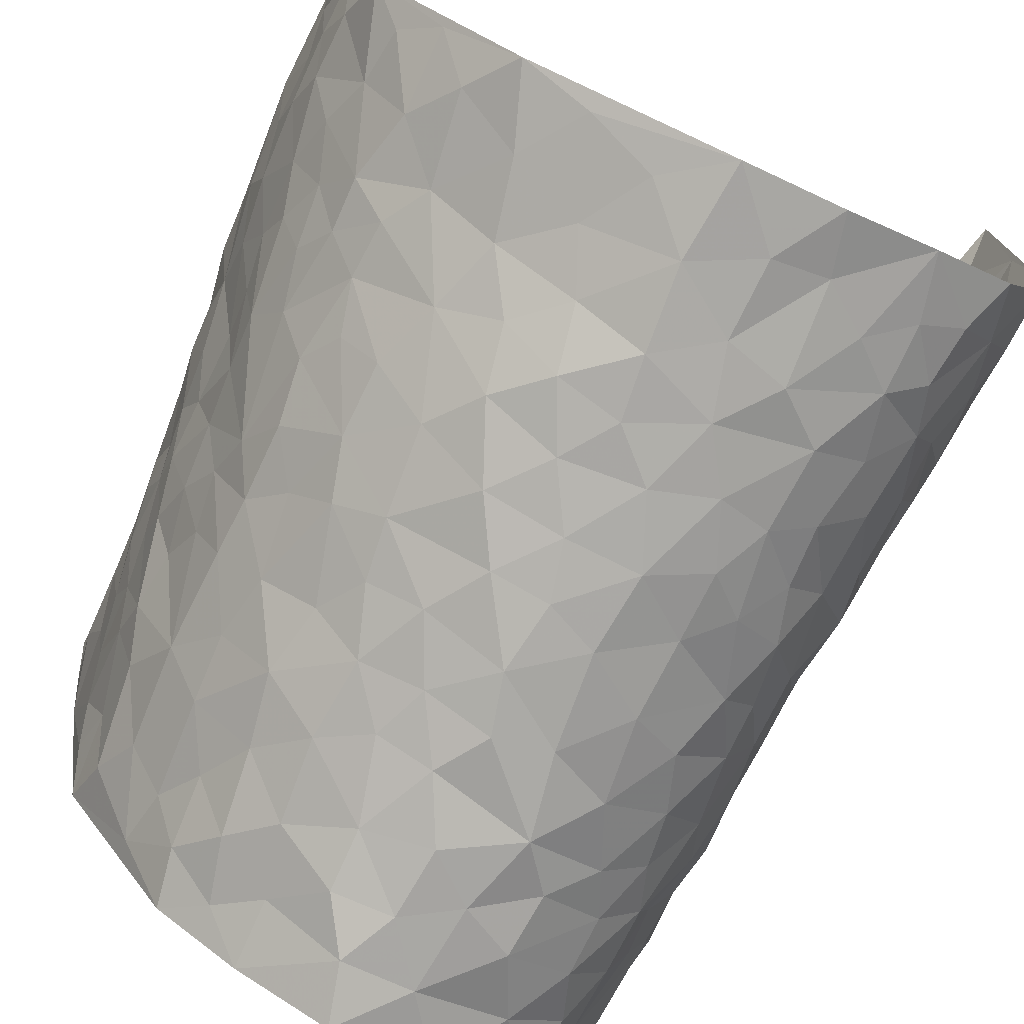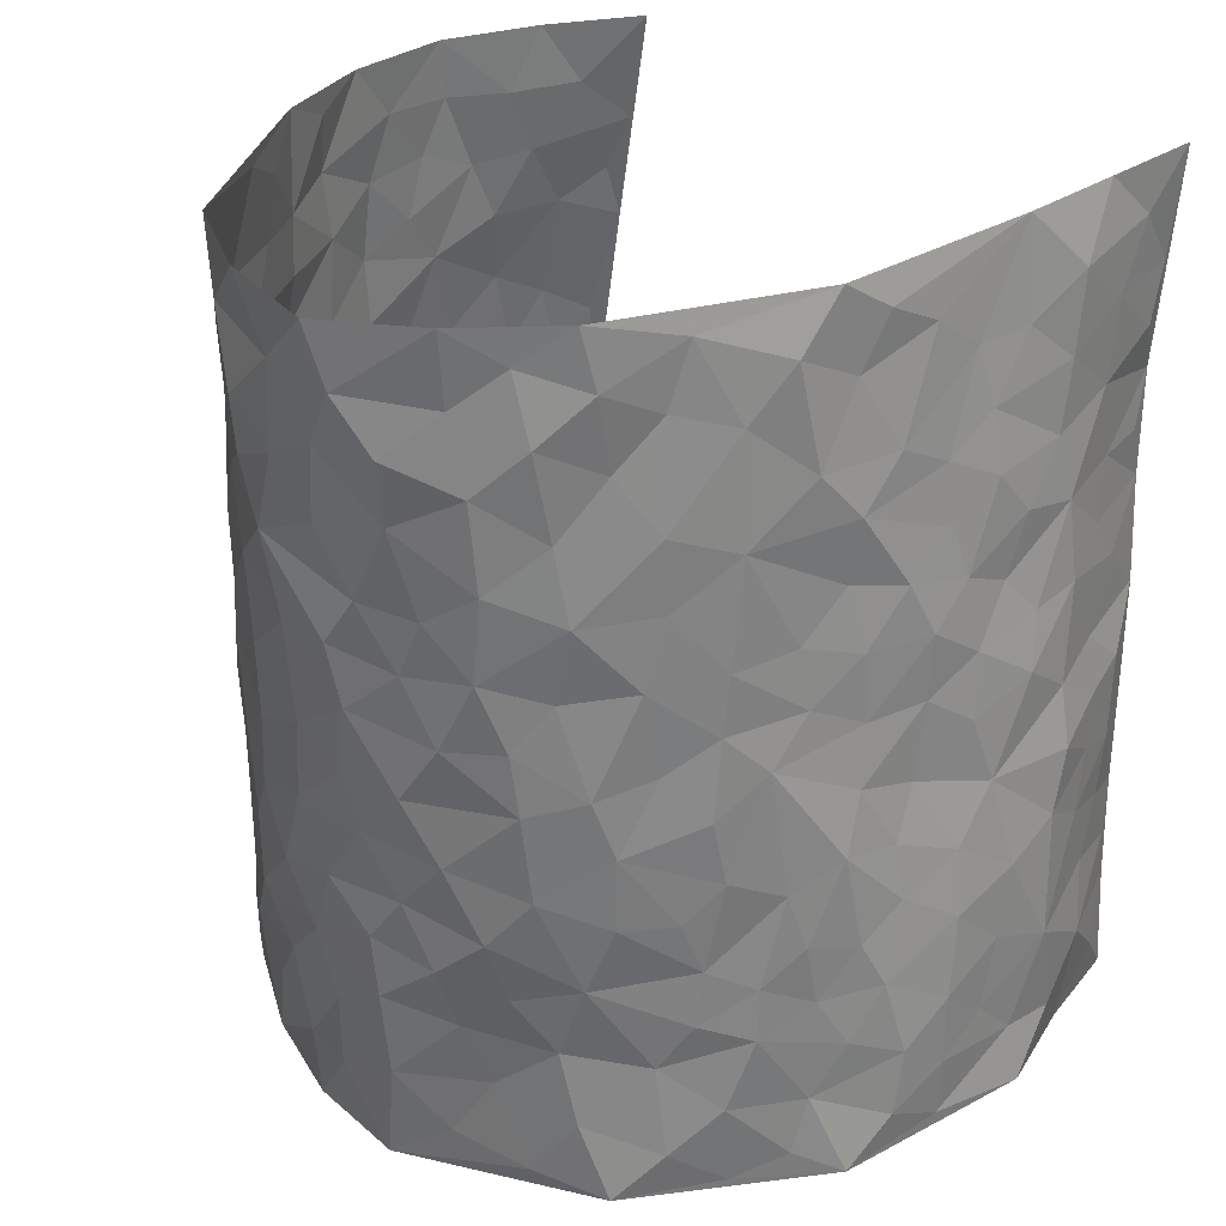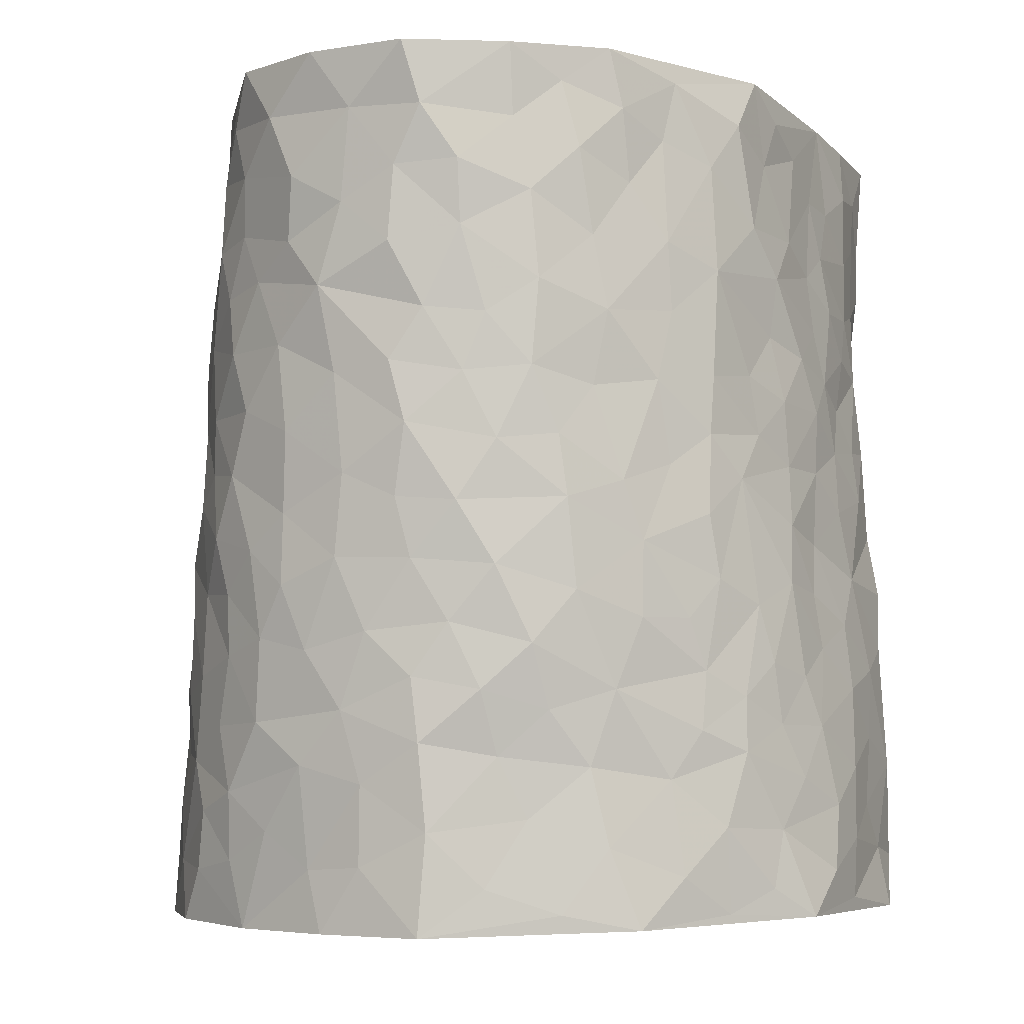
<metadata>
{"format":"obj","ext":"obj","renderer":"f3d","projection":"perspective","resolution":1024,"background":"white","views":[{"elev":-75.9,"azim":-25.3,"up":"+Z"},{"elev":32.0,"azim":-141.2,"up":"+Y"},{"elev":-5.1,"azim":-165.3,"up":"+Y"}]}
</metadata>
<code>
v -0.4128 0.0005489 0.4431
v -0.4008 0.9968 0.47
v 0.4215 -0.007354 0.4432
v 0.2567 0.9799 0.4457
v -0.4383 0.3987 0.2733
v -0.3943 0.4982 0.4577
v -0.4281 0.361 0.3331
v 0.007234 -0.002501 -0.3014
v -0.3992 0.2493 0.4486
v -0.4175 0.3381 0.3964
v -0.4556 0.008698 0.2007
v -0.4043 0.1247 0.445
v -0.4367 0.2995 0.1834
v -0.4289 0.005741 0.3216
v -0.4328 0.2921 0.3143
v -0.3958 0.01049 -0.03734
v -0.4085 0.1876 0.4267
v -0.2539 0.1703 -0.181
v -0.4404 0.3282 0.2507
v -0.4404 0.1237 0.3324
v -0.426 0.06498 0.3909
v -0.4485 0.06908 0.2642
v -0.435 0.1341 0.1426
v -0.4428 0.08126 0.1928
v -0.4285 0.2095 0.3445
v -0.4189 0.2709 0.3818
v -0.4504 0.1831 0.2401
v -0.4369 0.2169 0.1633
v -0.4129 0.4904 0.3429
v -0.3979 0.3731 0.4514
v -0.3716 1 0.2257
v -0.3988 0.2306 0.01172
v 0.257 0.1548 -0.2299
v -0.3842 0.7481 0.4633
v -0.3032 0.3983 -0.1347
v -0.3997 0.7559 0.2665
v -0.3977 0.8336 0.2842
v -0.3846 0.4489 0.06175
v -0.3873 0.6126 0.08086
v -0.3296 1.004 -0.01705
v -0.39 0.6866 0.4393
v -0.4012 0.5688 0.141
v -0.299 0.7589 -0.1128
v -0.383 0.288 -0.01241
v -0.3616 0.2322 -0.05629
v -0.3836 0.1701 -0.02654
v -0.3266 0.642 -0.05943
v -0.2933 0.5652 -0.1339
v 0.1732 0.4711 -0.2832
v -0.2859 0.2255 -0.1572
v -0.1797 0.6115 -0.2428
v -0.2959 0.6341 -0.1264
v -0.2694 0.06157 -0.1811
v -0.3805 0.7165 0.1108
v -0.3295 0.2008 -0.1124
v -0.403 0.6192 0.3532
v -0.02826 0.3454 -0.3039
v 0.06804 0.3357 -0.3064
v 0.2836 0.4496 -0.2092
v -0.08237 0.5486 -0.3003
v -0.1464 0.5553 -0.2708
v 0.104 0.6265 -0.312
v -0.415 0.3538 0.1077
v -0.4123 0.5788 0.2288
v -0.3952 0.8091 0.4377
v -0.415 0.1377 0.03125
v -0.3117 0.01798 -0.1294
v -0.4251 0.4711 0.2739
v -0.4284 0.1805 0.08793
v -0.4266 0.02585 0.08311
v -0.2277 0.00466 -0.2208
v -0.4292 0.09589 0.08501
v -0.4135 0.0614 0.01711
v -0.355 0.04491 -0.08192
v -0.3627 0.1113 -0.06417
v -0.3957 0.6867 0.3738
v -0.3935 0.8726 0.4586
v -0.4215 0.515 0.2152
v 0.01449 0.9922 -0.3512
v -0.408 0.6786 0.2853
v -0.3969 0.3229 0.03791
v -0.368 0.4685 -0.005727
v 0.01754 0.5672 -0.323
v -0.03898 0.4798 -0.3118
v 0.01386 0.4161 -0.311
v -0.1079 0.127 -0.2612
v -0.3734 0.6766 0.05236
v -0.4019 0.5627 0.3954
v -0.4021 0.696 0.2145
v -0.3547 0.3039 -0.06717
v -0.4245 0.2755 0.1029
v -0.3441 0.6944 -0.00975
v -0.1554 0.4846 -0.2675
v -0.2299 0.4382 -0.2127
v -0.3911 0.6553 0.1287
v -0.002497 0.1128 -0.3026
v -0.3226 0.5169 -0.0933
v -0.2892 0.2928 -0.1501
v -0.2106 0.5052 -0.2279
v -0.1638 0.3815 -0.2599
v -0.3865 0.6237 0.4599
v -0.398 0.628 0.1866
v -0.4165 0.5834 0.2942
v -0.3102 0.1158 -0.1371
v -0.3634 0.5396 0.005299
v -0.4183 0.4124 0.1585
v -0.1186 0.322 -0.2827
v -0.1329 0.2482 -0.2636
v -0.3591 0.6179 0.002464
v 0.1224 0.7257 -0.3167
v 0.00572 0.2114 -0.3066
v -0.06336 0.2706 -0.2967
v 0.01405 0.2849 -0.3069
v -0.3397 0.3701 -0.08265
v -0.1738 0.1846 -0.2366
v -0.4064 0.494 0.1322
v -0.3874 0.3883 0.03472
v -0.3705 0.399 -0.02824
v -0.2546 0.5271 -0.1772
v -0.2289 0.3519 -0.213
v -0.2935 0.4722 -0.1454
v -0.2012 0.2713 -0.2277
v -0.08064 0.4088 -0.2997
v -0.386 0.5378 0.0755
v -0.07734 0.1965 -0.2771
v -0.1941 0.09529 -0.2318
v -0.328 0.264 -0.1088
v -0.4145 0.4384 0.4053
v -0.4239 0.424 0.3448
v 0.1034 0.4188 -0.3074
v 0.2129 0.2346 -0.2603
v 0.09402 0.5132 -0.3106
v 0.03057 0.4846 -0.3159
v 0.175 0.3896 -0.2848
v 0.394 0.4922 0.2672
v 0.2225 0.4311 -0.2583
v 0.2591 0.3114 -0.227
v 0.1693 0.5646 -0.2891
v 0.134 0.995 -0.3157
v -0.2429 0.6228 -0.1897
v 0.322 0.8792 -0.08678
v 0.3416 0.9989 -0.02428
v -0.1796 0.7826 -0.2431
v -0.0445 0.8604 -0.3272
v -0.2738 0.3525 -0.168
v -0.336 0.572 -0.05175
v -0.06299 0.05086 -0.2791
v -0.1444 0.02231 -0.2512
v 0.1279 -0.001649 -0.2779
v 0.02765 0.8551 -0.3347
v -0.00313 0.6959 -0.3222
v 0.3557 0.1972 -0.1024
v 0.3132 0.289 -0.1728
v 0.3851 0.5256 0.06661
v 0.3699 0.5465 0.001321
v 0.3773 0.1366 -0.07437
v 0.3946 0.229 -0.008604
v 0.35 0.3615 -0.1102
v 0.0356 0.6367 -0.3253
v -0.04598 0.6241 -0.3104
v -0.1273 0.7288 -0.2856
v -0.07116 0.6901 -0.3055
v -0.04549 0.7874 -0.3192
v -0.1196 0.6313 -0.2875
v 0.03519 0.7701 -0.3318
v 0.2374 0.9962 -0.2486
v -0.004957 0.9211 -0.3415
v -0.2133 0.849 -0.2018
v -0.1674 0.8813 -0.2559
v -0.2518 0.7847 -0.1717
v -0.1954 1.001 -0.2231
v -0.1956 0.6976 -0.238
v -0.2555 0.7041 -0.1698
v -0.1189 0.8291 -0.2886
v -0.0972 0.9962 -0.2969
v 0.2153 0.7434 -0.2583
v 0.1809 0.665 -0.2838
v 0.2966 0.5931 -0.1819
v 0.2551 0.521 -0.2334
v 0.2565 0.664 -0.2299
v 0.3355 0.7441 -0.09282
v 0.3095 0.6823 -0.1572
v 0.2675 0.7319 -0.2138
v 0.08208 0.9243 -0.3297
v 0.09295 0.8185 -0.3238
v 0.1577 0.8542 -0.3083
v 0.2397 0.8713 -0.241
v 0.2894 0.7927 -0.1861
v 0.2313 0.5937 -0.2517
v -0.3973 0.8678 0.3688
v -0.3823 0.8214 0.168
v -0.3976 0.7761 0.3542
v -0.3866 0.9988 0.3473
v -0.3954 0.9393 0.4108
v -0.3964 0.9239 0.2983
v -0.3827 0.8883 0.2215
v -0.359 0.9337 0.09599
v -0.3708 0.8902 0.151
v -0.3928 0.7511 0.171
v -0.3596 0.8202 0.04758
v -0.3729 0.7865 0.1075
v -0.3366 0.9064 0.003323
v -0.2913 0.8835 -0.1069
v -0.3466 0.9658 0.03643
v -0.3314 0.8219 -0.04417
v -0.3168 0.9422 -0.06289
v -0.2553 0.9772 -0.1405
v -0.352 0.7666 -0.001737
v -0.2442 0.9049 -0.1613
v -0.2085 0.9332 -0.2134
v 0.1653 0.7815 -0.2959
v 0.2419 0.8021 -0.2352
v 0.1936 0.9305 -0.2838
v 0.3123 0.8109 -0.1176
v 0.2909 0.8797 -0.1696
v 0.2966 0.9818 -0.1241
v 0.2635 0.9365 -0.2109
v 0.3232 0.9481 -0.06884
v 0.3293 0.4926 -0.1378
v 0.2966 0.5272 -0.183
v 0.3593 0.6036 -0.03809
v 0.3441 0.6643 -0.08834
v 0.3339 0.5869 -0.1122
v 0.3237 0.1892 -0.1641
v 0.375 0.3349 -0.04693
v 0.3537 0.5217 -0.06241
v 0.3109 0.387 -0.1657
v -0.09874 0.9127 -0.2909
v -0.1473 0.9578 -0.2586
v 0.3039 0.1318 -0.1898
v 0.4203 0.01516 0.07576
v 0.2065 0.3303 -0.2667
v 0.2625 0.383 -0.2243
v 0.404 0.2484 0.05243
v 0.3583 0.9941 0.2199
v 0.3702 0.2378 0.4451
v 0.3506 0.8112 -0.02496
v 0.3981 0.4844 0.1926
v 0.3598 0.7467 -0.03208
v 0.3304 0.4859 0.4445
v 0.4027 0.2932 0.1398
v 0.3699 0.4676 -0.01566
v 0.4011 0.3077 0.2499
v 0.391 0.4158 0.03279
v 0.3976 0.003111 -0.04542
v 0.09894 0.2481 -0.2982
v 0.399 0.07826 -0.02872
v 0.1436 0.3154 -0.2918
v 0.3543 0.2672 -0.1088
v 0.4013 0.2593 0.3453
v 0.3997 0.4608 0.1144
v 0.4138 0.08305 0.04298
v 0.3639 0.4261 -0.07721
v 0.3998 0.3718 0.0787
v 0.2757 0.2307 -0.2119
v 0.3799 0.2727 -0.05168
v 0.2583 0.07579 -0.221
v 0.3393 0.002698 -0.1538
v 0.2397 -0.001205 -0.2257
v 0.2032 0.1109 -0.2535
v 0.0761 0.1654 -0.2955
v 0.1526 0.1862 -0.2822
v 0.4154 0.1482 0.07907
v 0.4013 0.4198 0.2509
v 0.4056 0.2186 0.2176
v 0.4244 0.08118 0.1157
v 0.4013 0.3837 0.1416
v 0.3982 0.3374 0.1901
v 0.3923 0.3198 0.3581
v 0.3911 0.5639 0.2214
v 0.4156 0.1448 0.1591
v 0.4221 0.1483 0.2305
v 0.3908 0.362 0.3133
v 0.3706 0.3392 0.4122
v 0.3791 0.4313 0.3601
v 0.4001 0.3135 0.05242
v 0.4274 0.1031 0.2867
v 0.313 0.06278 -0.1804
v 0.3588 0.07008 -0.1153
v 0.07812 0.0735 -0.2922
v 0.1458 0.06877 -0.2687
v 0.2951 0.7331 0.4465
v 0.4348 0.07928 0.1961
v 0.4062 0.2153 0.1235
v 0.3507 0.4123 0.4289
v 0.3586 0.4993 0.3788
v 0.4013 0.2466 0.2791
v 0.4005 0.1496 -0.0003595
v 0.4438 0.001603 0.1966
v 0.3783 0.3942 -0.02489
v 0.4195 0.05659 0.4059
v 0.3928 0.1149 0.4434
v 0.4139 0.176 0.3083
v 0.4131 0.1181 0.3648
v 0.4345 0.005687 0.2928
v 0.3938 0.1791 0.4049
v 0.3938 0.5538 0.141
v 0.3886 0.6311 0.1695
v 0.3717 0.6349 0.06381
v 0.3633 0.6848 0.305
v 0.3819 0.77 0.1124
v 0.3244 0.6114 0.4274
v 0.3793 0.6372 0.2458
v 0.3665 0.5871 0.3308
v 0.371 0.74 0.2136
v 0.3779 0.5235 0.3215
v 0.3466 0.5632 0.3886
v 0.347 0.6493 0.368
v 0.3824 0.6906 0.1185
v 0.3705 0.723 0.04534
v 0.3627 0.6744 -0.01147
v 0.3268 0.8419 0.3305
v 0.3672 0.8676 0.1949
v 0.3501 0.7691 0.2913
v 0.3254 0.7663 0.373
v 0.3555 0.8378 0.2621
v 0.2772 0.8567 0.4435
v 0.3714 0.7994 0.1754
v 0.2981 0.7963 0.4255
v 0.3595 0.9267 0.2262
v 0.3149 0.9876 0.3349
v 0.365 0.9972 0.09676
v 0.3302 0.9169 0.3001
v 0.2968 0.9139 0.3799
v 0.3667 0.9322 0.1459
v 0.3666 0.9011 0.03946
v 0.3478 0.8811 -0.0238
v 0.3557 0.9692 0.03566
v 0.368 0.8207 0.05252
v 0.3748 0.8593 0.1188
f 29 6 128
f 12 21 20
f 26 10 9
f 55 45 46
f 27 19 15
f 26 9 17
f 101 6 88
f 12 1 21
f 7 15 19
f 125 86 96
f 84 123 85
f 129 29 128
f 25 27 15
f 12 20 17
f 73 75 66
f 22 14 11
f 26 17 25
f 9 12 17
f 25 15 26
f 5 129 7
f 52 146 48
f 55 18 50
f 7 19 5
f 20 27 25
f 124 82 105
f 41 76 34
f 20 14 22
f 14 20 21
f 14 21 1
f 24 22 11
f 24 27 22
f 72 66 69
f 69 32 91
f 70 24 11
f 24 23 27
f 17 20 25
f 27 20 22
f 10 15 7
f 10 26 15
f 23 28 27
f 27 13 19
f 28 23 69
f 13 27 28
f 119 121 94
f 10 7 129
f 6 30 128
f 9 10 30
f 36 192 80
f 80 102 89
f 118 81 44
f 64 103 78
f 115 126 86
f 45 32 46
f 91 63 13
f 129 68 29
f 95 87 54
f 95 54 199
f 202 40 204
f 82 97 105
f 29 88 6
f 18 55 104
f 148 126 71
f 38 82 124
f 50 18 122
f 117 82 38
f 5 19 106
f 82 117 118
f 80 64 102
f 127 45 55
f 194 77 190
f 98 35 114
f 39 124 105
f 127 50 98
f 106 19 13
f 66 75 46
f 39 95 42
f 63 117 38
f 95 89 102
f 101 56 76
f 51 140 99
f 18 53 126
f 62 83 132
f 45 127 90
f 112 113 57
f 103 29 68
f 130 85 58
f 109 39 105
f 35 94 121
f 113 246 58
f 151 165 163
f 120 100 94
f 114 127 98
f 192 190 65
f 95 39 87
f 36 191 37
f 67 104 74
f 56 101 88
f 13 63 106
f 192 34 76
f 268 241 243
f 108 115 125
f 93 84 60
f 133 84 85
f 156 288 157
f 101 76 41
f 80 103 64
f 105 97 146
f 99 61 51
f 92 109 47
f 125 96 111
f 158 227 153
f 75 104 55
f 69 66 32
f 81 91 32
f 106 78 68
f 42 64 78
f 77 34 65
f 24 70 72
f 75 73 16
f 16 71 67
f 2 34 77
f 13 28 91
f 103 56 88
f 56 80 76
f 72 69 23
f 11 16 70
f 16 73 70
f 16 67 74
f 115 18 126
f 24 72 23
f 73 72 70
f 16 74 75
f 72 73 66
f 32 45 44
f 84 83 60
f 66 46 32
f 78 106 116
f 117 63 81
f 67 53 104
f 103 68 78
f 69 91 28
f 36 80 89
f 106 38 116
f 106 68 5
f 81 118 117
f 62 132 138
f 32 44 81
f 53 67 71
f 57 58 85
f 123 100 107
f 93 60 61
f 33 230 224
f 8 96 147
f 132 133 130
f 140 48 119
f 93 100 123
f 122 98 50
f 164 60 160
f 53 71 126
f 125 112 108
f 193 194 195
f 75 55 46
f 63 91 81
f 56 103 80
f 196 198 31
f 18 104 53
f 121 48 97
f 38 106 63
f 118 97 82
f 97 35 121
f 51 172 140
f 130 134 49
f 87 39 109
f 288 252 263
f 97 114 35
f 47 43 92
f 57 113 58
f 248 130 58
f 34 101 41
f 114 90 127
f 116 124 42
f 145 94 35
f 118 114 97
f 167 79 175
f 98 145 35
f 85 123 57
f 43 47 52
f 199 36 89
f 42 78 116
f 159 83 62
f 88 29 103
f 74 104 75
f 118 44 90
f 173 140 172
f 42 95 102
f 190 192 37
f 65 190 77
f 89 95 199
f 125 111 112
f 92 87 109
f 18 115 122
f 177 180 176
f 112 57 107
f 109 105 146
f 93 94 100
f 285 286 275
f 96 86 147
f 137 232 131
f 57 123 107
f 87 92 208
f 49 134 136
f 132 130 49
f 161 164 162
f 50 127 55
f 122 108 107
f 122 107 100
f 48 140 52
f 118 90 114
f 99 119 94
f 123 84 93
f 36 37 192
f 48 121 119
f 120 122 100
f 39 42 124
f 38 124 116
f 248 58 246
f 44 45 90
f 98 122 120
f 146 52 47
f 94 93 99
f 168 209 170
f 212 183 188
f 202 197 200
f 42 102 64
f 107 108 112
f 99 93 61
f 8 280 96
f 112 111 113
f 125 115 86
f 115 108 122
f 128 30 10
f 5 68 129
f 10 129 128
f 132 49 138
f 83 84 133
f 130 133 85
f 83 133 132
f 248 134 130
f 156 152 224
f 151 110 165
f 212 186 211
f 153 224 249
f 254 251 244
f 246 261 262
f 225 158 249
f 49 136 179
f 185 184 150
f 214 188 181
f 181 188 182
f 161 163 174
f 143 170 172
f 110 211 185
f 184 79 167
f 174 228 169
f 62 110 159
f 163 150 144
f 210 169 229
f 170 143 168
f 176 211 110
f 98 120 145
f 94 145 120
f 48 146 97
f 109 146 47
f 148 86 126
f 147 86 148
f 71 8 148
f 8 147 148
f 244 276 254
f 232 136 134
f 174 143 161
f 60 83 160
f 163 162 151
f 159 160 83
f 261 281 262
f 259 281 149
f 219 220 59
f 246 113 111
f 33 255 131
f 157 256 152
f 137 255 153
f 230 278 279
f 262 260 33
f 154 155 242
f 131 255 137
f 248 131 232
f 281 280 149
f 259 258 278
f 220 179 59
f 159 151 160
f 162 160 151
f 164 61 60
f 228 174 144
f 144 174 163
f 159 110 151
f 161 172 164
f 186 184 185
f 161 162 163
f 61 164 51
f 160 162 164
f 187 217 213
f 150 163 165
f 205 202 200
f 79 184 139
f 170 43 173
f 174 169 143
f 161 143 172
f 167 144 150
f 176 180 183
f 172 170 173
f 223 226 221
f 185 150 165
f 99 140 119
f 207 206 203
f 172 51 164
f 43 52 173
f 173 52 140
f 167 175 228
f 228 229 169
f 210 168 169
f 177 110 62
f 189 138 179
f 62 138 177
f 136 232 233
f 181 182 222
f 150 184 167
f 178 180 189
f 49 179 138
f 177 138 189
f 180 178 182
f 178 179 220
f 307 308 304
f 222 223 221
f 215 187 188
f 176 183 212
f 187 213 186
f 214 215 188
f 185 211 186
f 237 181 239
f 182 188 183
f 110 185 165
f 216 215 141
f 211 176 212
f 182 183 180
f 176 110 177
f 213 184 186
f 178 189 179
f 177 189 180
f 195 190 37
f 197 198 200
f 195 194 190
f 34 192 65
f 80 192 76
f 37 196 195
f 194 2 77
f 193 2 194
f 196 37 191
f 31 193 195
f 198 196 191
f 31 195 196
f 199 201 191
f 197 204 31
f 198 191 201
f 31 198 197
f 201 199 54
f 36 199 191
f 54 208 201
f 208 43 205
f 208 54 87
f 198 201 200
f 206 205 203
f 43 170 203
f 210 207 209
f 40 202 206
f 31 204 40
f 197 202 204
f 208 205 200
f 43 203 205
f 205 206 202
f 203 209 207
f 171 40 207
f 40 206 207
f 208 200 201
f 43 208 92
f 170 209 203
f 168 143 169
f 207 210 171
f 168 210 209
f 188 187 212
f 212 187 186
f 166 139 213
f 184 213 139
f 237 214 181
f 215 214 141
f 216 141 218
f 213 217 166
f 142 166 216
f 217 216 166
f 187 215 217
f 216 217 215
f 237 141 214
f 142 216 218
f 223 222 182
f 179 136 59
f 223 220 219
f 267 238 251
f 237 327 141
f 223 182 178
f 158 290 253
f 220 223 178
f 59 233 227
f 233 59 136
f 248 246 131
f 153 249 158
f 251 254 267
f 223 219 226
f 111 261 246
f 297 251 238
f 276 256 157
f 167 228 144
f 229 228 175
f 175 171 229
f 229 171 210
f 260 257 33
f 265 271 272
f 266 289 283
f 269 243 250
f 249 224 152
f 266 283 271
f 227 233 137
f 253 227 158
f 325 313 320
f 135 264 275
f 310 329 239
f 270 298 297
f 249 256 225
f 275 273 269
f 311 222 221
f 155 154 299
f 234 276 157
f 310 311 299
f 222 239 181
f 221 226 155
f 266 263 252
f 242 290 244
f 264 273 275
f 273 264 243
f 242 244 154
f 276 290 225
f 288 234 157
f 240 282 302
f 275 286 306
f 225 290 158
f 234 263 284
f 241 254 276
f 233 232 137
f 137 153 227
f 264 135 238
f 244 251 154
f 260 259 257
f 227 253 219
f 33 224 255
f 154 297 299
f 240 302 307
f 297 154 251
f 264 268 243
f 253 226 219
f 271 284 263
f 277 294 293
f 290 242 253
f 241 234 284
f 59 227 219
f 242 155 226
f 252 245 231
f 157 152 156
f 257 230 33
f 152 256 249
f 278 230 257
f 262 33 131
f 224 153 255
f 259 278 257
f 134 248 232
f 230 279 224
f 96 261 111
f 261 96 280
f 280 281 261
f 246 262 131
f 252 247 245
f 268 267 241
f 283 277 272
f 288 247 252
f 275 274 285
f 295 291 294
f 267 268 264
f 263 234 288
f 309 310 299
f 290 276 244
f 283 272 271
f 267 254 241
f 265 243 241
f 236 240 285
f 297 238 270
f 303 305 298
f 241 276 234
f 221 155 299
f 272 277 293
f 250 243 287
f 286 285 240
f 284 271 265
f 271 263 266
f 295 3 291
f 225 256 276
f 241 284 265
f 289 266 231
f 3 292 291
f 321 235 323
f 293 294 296
f 279 278 258
f 245 279 258
f 279 156 224
f 260 281 259
f 280 8 149
f 262 281 260
f 231 266 252
f 267 264 238
f 306 304 270
f 283 289 295
f 243 269 273
f 236 269 250
f 294 292 296
f 274 236 285
f 269 274 275
f 250 287 293
f 245 289 231
f 236 274 269
f 156 279 247
f 242 226 253
f 247 279 245
f 243 265 287
f 288 156 247
f 265 272 293
f 296 292 236
f 293 287 265
f 295 294 277
f 277 283 295
f 236 250 296
f 289 3 295
f 292 294 291
f 293 296 250
f 300 304 308
f 325 320 235
f 329 330 326
f 270 304 303
f 270 303 298
f 309 305 301
f 135 306 270
f 299 297 298
f 298 309 299
f 238 135 270
f 300 314 305
f 303 300 305
f 304 306 307
f 300 303 304
f 282 319 315
f 322 325 235
f 275 306 135
f 307 306 286
f 240 307 286
f 308 307 302
f 302 282 308
f 308 282 315
f 305 309 298
f 310 309 301
f 310 301 329
f 310 239 311
f 222 311 239
f 299 311 221
f 319 312 315
f 312 323 316
f 301 305 318
f 305 314 316
f 300 308 315
f 316 314 312
f 312 314 315
f 315 314 300
f 323 312 324
f 316 313 318
f 282 4 317
f 330 313 325
f 4 321 324
f 235 320 323
f 282 317 319
f 312 319 317
f 326 325 322
f 316 320 313
f 316 318 305
f 142 218 327
f 327 218 141
f 316 323 320
f 324 312 317
f 4 324 317
f 321 323 324
f 318 313 330
f 328 326 322
f 326 327 329
f 329 327 237
f 326 328 327
f 322 142 328
f 327 328 142
f 329 237 239
f 301 318 330
f 326 330 325
f 330 329 301

</code>
